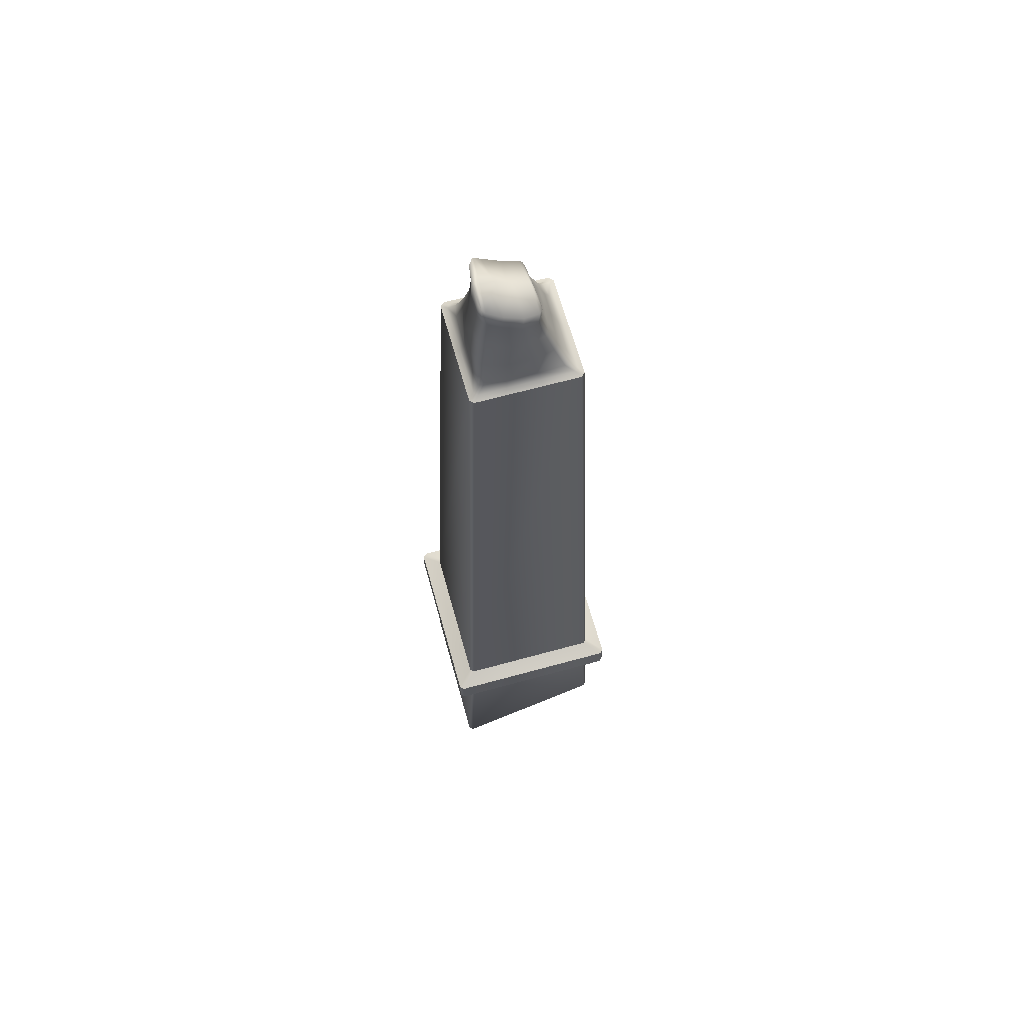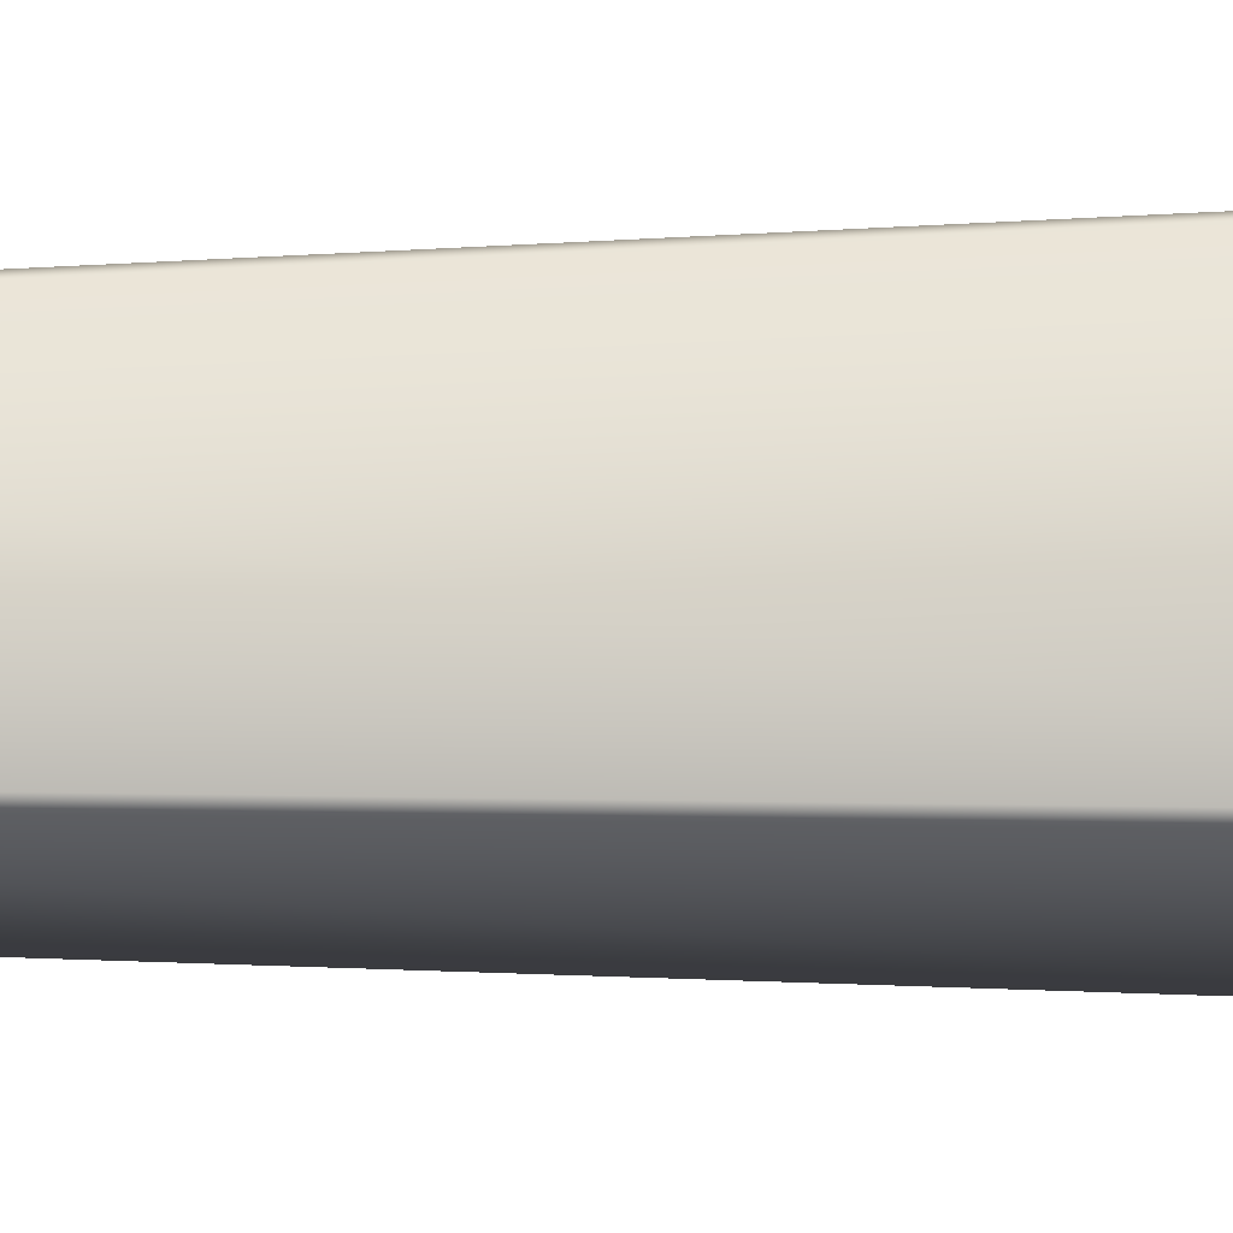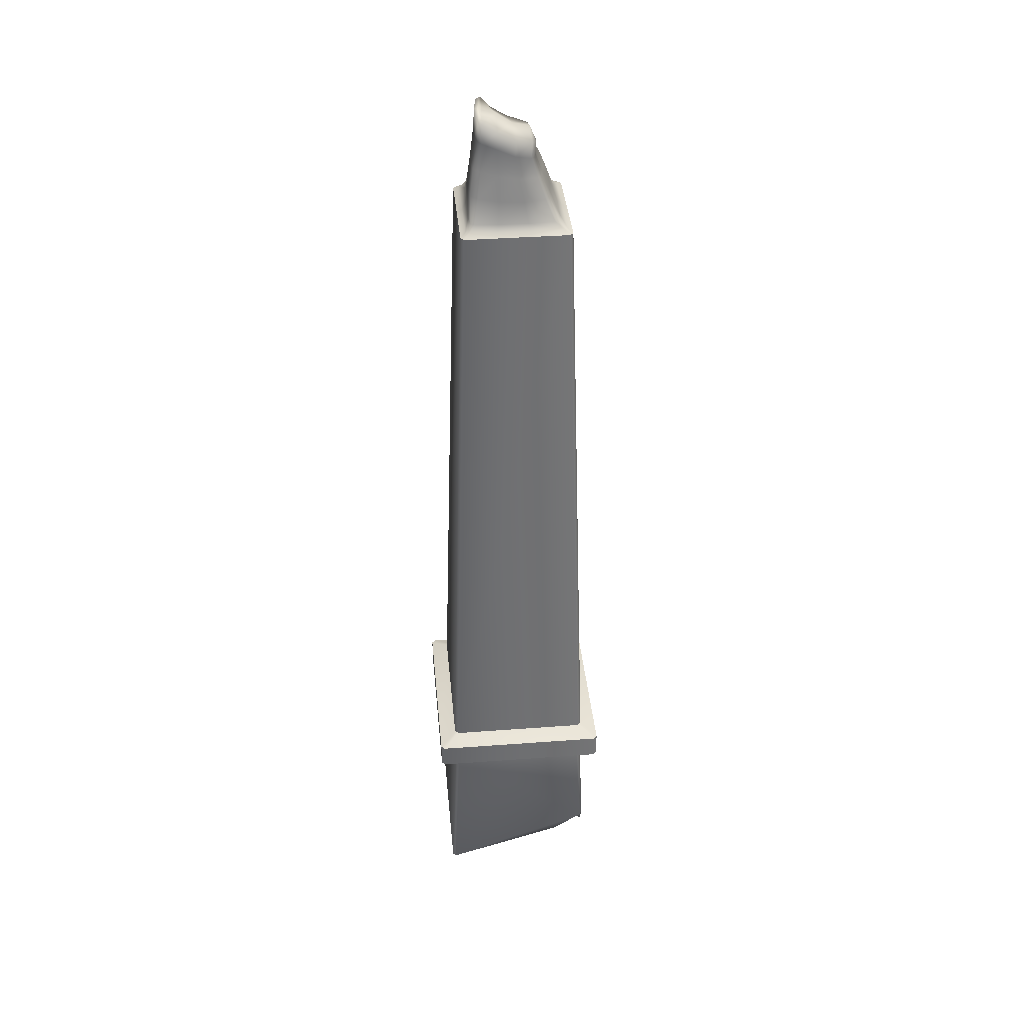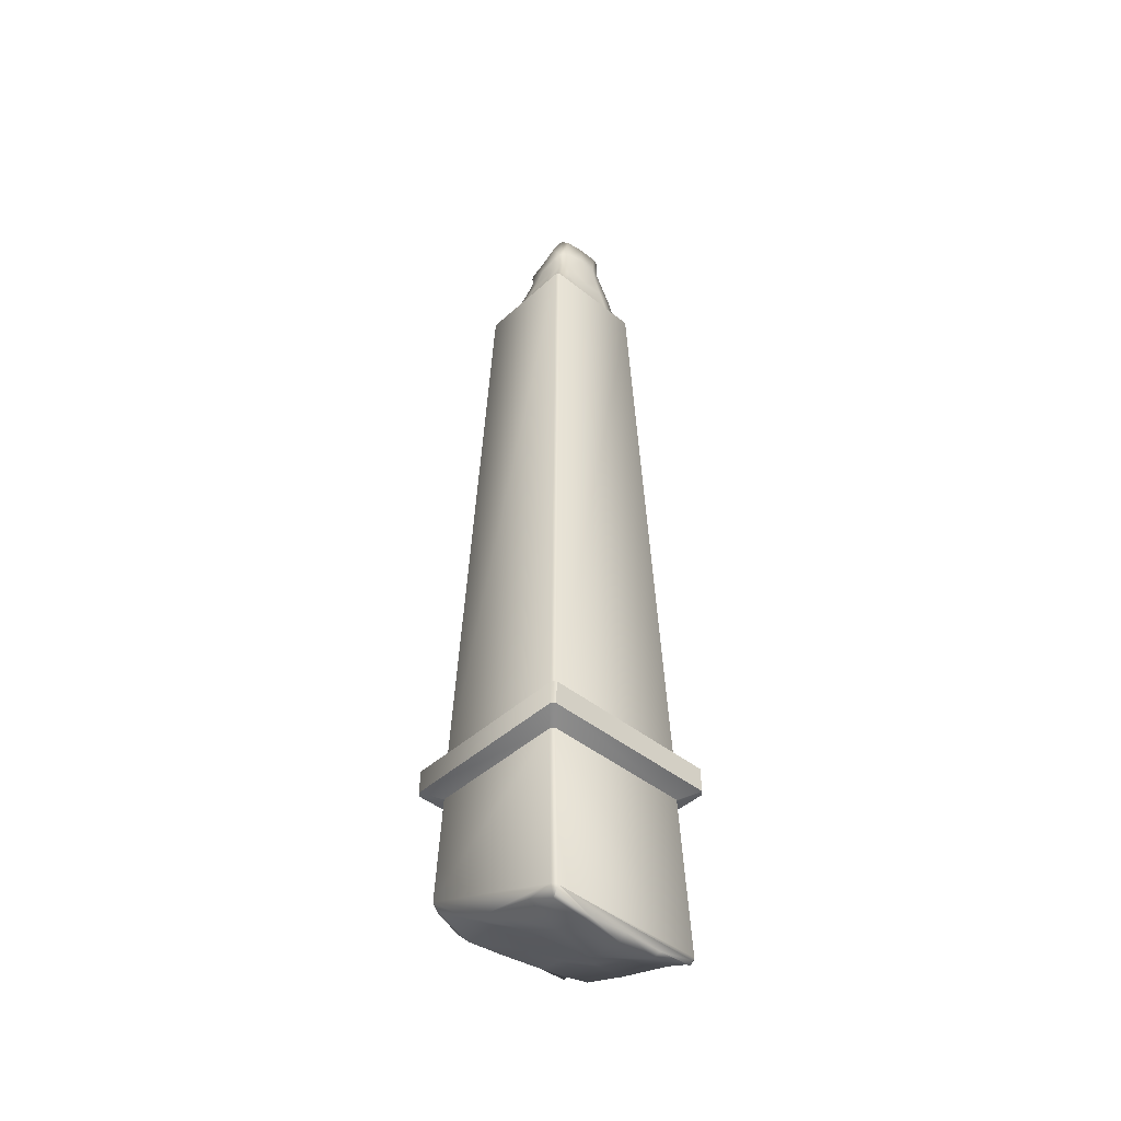
<metadata>
{"format":"obj","ext":"obj","renderer":"f3d","projection":"perspective","resolution":1024,"background":"white","views":[{"elev":65.1,"azim":-15.5,"up":"+Z"},{"elev":72.8,"azim":89.6,"up":"+Y"},{"elev":38.2,"azim":-5.4,"up":"+Z"},{"elev":-44.1,"azim":-133.3,"up":"+Z"}]}
</metadata>
<code>
g Pillar_Broken
v -2.954 1.533 -0.2137
v -3.035 2.975 0.2397
v -2.91 -0.0106 -0.05963
v 1.9 -2.067 32.11
v -2.632 -2.929 8.092
v -1.9 -2.067 32.11
v 2.632 -2.929 8.092
v 2.773 -2.788 8.092
v 2.043 -1.923 32.11
v 2.043 1.923 32.11
v 2.773 2.788 8.092
v 2.632 2.929 8.092
v 1.9 2.067 32.11
v -1.9 2.067 32.11
v -2.632 2.929 8.092
v -2.773 2.788 8.092
v -2.043 1.923 32.11
v -2.043 -1.923 32.11
v -2.773 -2.788 8.092
v -2.632 -2.929 8.092
v -1.9 -2.067 32.11
v -3.424 -3.384 7.785
v -3.424 -3.416 6.842
v -3.424 3.416 6.842
v -3.424 3.384 7.785
v 3.424 3.384 7.785
v 3.424 3.416 6.842
v 3.424 -3.416 6.842
v 3.424 -3.384 7.785
v -2.773 2.788 8.092
v -2.773 -2.788 8.092
v -3.424 -3.384 7.785
v -3.424 3.384 7.785
v -2.632 2.929 8.092
v -3.281 3.524 7.785
v 2.632 2.929 8.092
v -2.632 2.929 8.092
v -3.281 3.524 7.785
v 3.281 3.524 7.785
v 2.773 2.788 8.092
v 3.424 3.384 7.785
v 2.773 -2.788 8.092
v 2.773 2.788 8.092
v 3.424 3.384 7.785
v 3.424 -3.384 7.785
v 2.632 -2.929 8.092
v 3.281 -3.524 7.785
v -2.632 -2.929 8.092
v 2.632 -2.929 8.092
v 3.281 -3.524 7.785
v -3.281 -3.524 7.785
v -2.773 -2.788 8.092
v -3.424 -3.384 7.785
v -2.773 -2.818 6.522
v -2.773 2.818 6.522
v -3.424 3.416 6.842
v -3.424 -3.416 6.842
v -2.626 -2.963 6.522
v -3.281 -3.562 6.842
v 2.626 -2.963 6.522
v -2.626 -2.963 6.522
v -3.281 -3.562 6.842
v 3.281 -3.562 6.842
v 2.773 -2.818 6.522
v 3.424 -3.416 6.842
v 2.773 2.818 6.522
v 2.773 -2.818 6.522
v 3.424 -3.416 6.842
v 3.424 3.416 6.842
v 2.626 2.963 6.522
v 3.281 3.562 6.842
v -2.626 2.963 6.522
v 2.626 2.963 6.522
v 3.281 3.562 6.842
v -3.281 3.562 6.842
v -2.773 2.818 6.522
v -3.424 3.416 6.842
v -3.424 -3.384 7.785
v -3.281 -3.562 6.842
v -3.424 -3.416 6.842
v -3.281 -3.524 7.785
v 3.281 -3.524 7.785
v 3.281 -3.562 6.842
v 3.424 -3.416 6.842
v 3.424 -3.384 7.785
v -3.424 3.416 6.842
v -3.281 3.524 7.785
v -3.424 3.384 7.785
v -3.281 3.562 6.842
v 3.281 3.562 6.842
v 3.281 3.524 7.785
v 3.424 3.384 7.785
v 3.424 3.416 6.842
v 2.942 2.919 2.467
v 2.626 2.963 6.522
v 2.798 3.066 2.404
v 2.773 2.818 6.522
v 2.942 -2.919 2.467
v 2.773 -2.818 6.522
v 2.626 -2.963 6.522
v 2.798 -3.067 2.398
v -2.626 -2.963 6.522
v -2.888 -3.12 0.2756
v -2.773 -2.818 6.522
v -3.035 -2.975 0.2397
v -2.773 2.818 6.522
v -3.035 2.975 0.2397
v -2.888 3.12 0.2756
v -2.626 2.963 6.522
v 2.798 3.066 2.404
v 2.626 2.963 6.522
v -0.7827 -2.066 32.11
v -1.9 -2.067 32.11
v -1.72 -1.871 32.23
v -0.709 -1.872 32.23
v 0.5594 -2.067 32.11
v -1.479 -1.69 32.49
v 0.5067 -1.872 32.23
v -0.652 -1.726 32.48
v 1.721 -1.872 32.23
v 1.9 -2.067 32.11
v 0.4444 -1.717 32.47
v 1.407 -1.672 32.47
v 1.082 -1.434 33.25
v 0.3012 -1.598 33.25
v 0.8087 -1.276 34.04
v -0.6196 -1.617 33.32
v -1.356 -1.441 33.38
v 0.1313 -1.453 34.1
v 0.5796 -1.166 34.76
v -0.6208 -1.436 34.23
v -1.245 -1.236 34.33
v -0.004416 -1.318 34.91
v 0.6154 -1.174 35.36
v 0.04847 -1.31 35.53
v -0.6464 -1.246 35.18
v -1.165 -1.083 35.33
v -0.6269 -1.273 35.84
v -1.184 -1.123 36.1
v 0.5594 2.067 32.11
v 1.9 2.067 32.11
v 1.721 1.872 32.23
v 0.5067 1.872 32.23
v -0.7828 2.067 32.11
v 1.405 1.671 32.48
v -0.709 1.872 32.23
v 0.4384 1.703 32.47
v -1.721 1.872 32.23
v -1.9 2.067 32.11
v -0.65 1.689 32.46
v -1.448 1.652 32.49
v -1.211 1.3 33.44
v -0.6223 1.444 33.22
v -1.099 1.069 34.4
v 0.2659 1.524 33.29
v 1.062 1.416 33.31
v -0.6549 1.221 34.12
v 0.08358 1.32 34.06
v 0.7887 1.237 34.02
v 0.5344 1.127 34.67
v -0.09242 1.167 34.81
v 0.5266 1.149 35.1
v -0.1023 1.169 35.33
v -0.7264 1.119 35.05
v -1.006 0.9325 35.39
v -0.7488 1.154 35.74
v -1.038 0.9856 36.14
v -1.971 -1.995 32.11
v -1.72 -1.871 32.23
v -1.9 -2.067 32.11
v -1.785 -1.806 32.23
v -1.85 -1.742 32.23
v -2.043 -1.923 32.11
v -2.043 1.071e-06 32.11
v -1.65 -1.613 32.49
v -1.479 -1.69 32.49
v -1.356 -1.441 33.38
v -1.621 -1.317 33.46
v -1.245 -1.236 34.33
v -1.704 -1.16 32.5
v -1.85 1.023e-06 32.23
v -1.494 -1.079 34.37
v -1.165 -1.083 35.33
v -1.67 -0.8146 33.48
v -1.297 -0.9481 35.37
v -1.184 -1.123 36.1
v -1.292 -1.012 36.16
v -1.536 -0.6637 34.38
v -1.385 -0.6726 35.4
v -1.358 -0.7673 36.19
v -1.351 -0.002222 36.19
v -1.704 0.009596 32.5
v -1.398 0.008568 35.41
v -1.646 0.05495 33.49
v -1.233 0.6153 35.43
v -1.252 0.7101 36.2
v -1.512 0.03644 34.41
v -1.347 0.6543 34.43
v -1.501 0.8689 33.48
v -1.667 1.169 32.5
v -1.092 0.8461 35.44
v -1.109 0.9239 36.21
v -1.038 0.9856 36.14
v -1.006 0.9325 35.39
v -1.201 0.9302 34.45
v -1.099 1.069 34.4
v -1.373 1.207 33.48
v -1.211 1.3 33.44
v -1.448 1.652 32.49
v -1.608 1.599 32.5
v -1.721 1.872 32.23
v -1.85 1.742 32.23
v -2.043 1.923 32.11
v -1.971 1.995 32.11
v -1.9 2.067 32.11
v -1.785 1.807 32.23
v 1.971 -1.995 32.11
v 1.9 -2.067 32.11
v 1.721 -1.872 32.23
v 1.785 -1.807 32.23
v 1.85 -1.742 32.23
v 2.043 -1.923 32.11
v 2.043 2.965e-07 32.11
v 1.587 -1.602 32.47
v 1.407 -1.672 32.47
v 1.236 -1.239 33.25
v 1.082 -1.434 33.25
v 1.635 -1.158 32.47
v 1.85 3.209e-07 32.23
v 0.9557 -1.055 34.01
v 0.8087 -1.276 34.04
v 1.298 -0.8211 33.25
v 1.85 1.742 32.23
v 2.043 1.923 32.11
v 1.971 1.995 32.11
v 1.658 -0.006158 32.47
v 0.71 -1.014 34.72
v 0.5796 -1.166 34.76
v 0.7545 -1.009 35.32
v 0.6154 -1.174 35.36
v 0.7869 -0.6858 35.24
v 0.7639 -0.6784 34.69
v 0.75 -0.006438 35.14
v 1.025 -0.6649 33.99
v 0.7983 -0.02575 34.66
v 1.358 -0.03654 33.27
v 1.647 1.148 32.47
v 0.7876 0.6315 34.64
v 0.7204 0.7645 35.07
v 1.096 -0.04433 34
v 1.109 0.5856 34.01
v 1.367 0.7551 33.29
v 0.707 0.9807 34.64
v 0.6655 1.081 35.06
v 1.005 1.002 34.01
v 0.5344 1.127 34.67
v 0.5266 1.149 35.1
v 0.7887 1.237 34.02
v 1.062 1.416 33.31
v 1.276 1.202 33.3
v 1.405 1.671 32.48
v 1.594 1.597 32.48
v 1.721 1.872 32.23
v 1.785 1.807 32.23
v 1.9 2.067 32.11
v -1.292 -1.012 36.16
v -1.358 -0.7673 36.19
v -1.351 -0.002222 36.19
v -1.186 -0.04674 36.23
v -1.095 -0.0349 36.14
v -1.184 -1.123 36.1
v -1.109 0.9239 36.21
v -1.252 0.7101 36.2
v -1.038 0.9856 36.14
v -0.5652 0.04931 35.96
v -0.6269 -1.273 35.84
v 0.02207 0.07991 35.55
v -0.7488 1.154 35.74
v 0.04847 -1.31 35.53
v -0.1023 1.169 35.33
v 0.6154 -1.174 35.36
v 0.5266 1.149 35.1
v 0.6348 0.02054 35.45
v 0.7545 -1.009 35.32
v 0.6655 1.081 35.06
v 0.7317 -0.02625 35.22
v 0.7869 -0.6858 35.24
v 0.7204 0.7645 35.07
v 0.75 -0.006438 35.14
v -3.035 2.975 0.2397
v -3.035 -2.975 0.2397
v -2.984 -2.951 0.1492
v -2.97 -3.008 0.2119
v -2.888 -3.12 0.2756
v -2.899 -2.912 -3.028e-08
v -2.983 -1.466 -0.1616
v -2.793 -2.832 0.03923
v -1.538 -2.82 0.5052
v 0.1038 -2.875 0.9206
v 2.798 -3.067 2.398
v -2.678 -1.47 -0.2697
v -1.465 -1.509 0.2617
v 0.1207 -1.558 0.8505
v -2.91 -0.0106 -0.05963
v -3.035 2.975 0.2397
v -2.659 -0.01329 -0.3216
v -2.954 1.533 -0.2137
v -3.035 2.975 0.2397
v -1.309 -0.04451 -0.2062
v 0.05296 -0.08513 1.006
v 1.736 -2.87 1.439
v 1.616 -1.606 1.677
v 2.706 -2.79 2.058
v 2.942 -2.919 2.467
v 1.659 -0.1249 1.457
v 2.758 -1.64 1.921
v 2.812 -0.1534 1.773
v 2.883 -1.643 2.021
v 2.855 -2.913 2.042
v 3.011 -0.1562 1.918
v 2.942 2.919 2.467
v 2.859 1.424 1.647
v 1.546 1.447 1.651
v 3.025 1.785 1.86
v 2.81 2.861 2.12
v 2.798 3.066 2.404
v 2.707 2.789 2.049
v 0.1136 1.477 0.8142
v 1.601 2.866 1.412
v 0.1129 2.923 0.7952
v -2.888 3.12 0.2756
v -1.422 1.509 0.0452
v -1.6 2.822 0.4776
v -2.713 1.533 -0.1774
v -2.749 2.888 -0.07838
v -2.897 2.932 -0.0321
v -2.984 -2.951 0.1492
v -3.035 2.975 0.2397
v -3.035 2.975 0.2397
v -2.983 -1.466 -0.1616
g Pillar_Broken_0
f 3 2 1
f 6 5 4
f 5 7 4
f 7 8 4
f 8 9 4
f 9 8 10
f 8 11 10
f 11 12 10
f 12 13 10
f 13 12 14
f 12 15 14
f 14 15 16
f 17 14 16
f 17 16 18
f 16 19 18
f 19 20 18
f 20 21 18
f 24 23 22
f 25 24 22
f 28 27 26
f 29 28 26
f 32 31 30
f 33 32 30
f 30 34 33
f 34 35 33
f 38 37 36
f 39 38 36
f 36 40 39
f 40 41 39
f 44 43 42
f 45 44 42
f 42 46 45
f 46 47 45
f 50 49 48
f 51 50 48
f 48 52 51
f 52 53 51
f 56 55 54
f 57 56 54
f 54 58 57
f 58 59 57
f 62 61 60
f 63 62 60
f 60 64 63
f 64 65 63
f 68 67 66
f 69 68 66
f 66 70 69
f 70 71 69
f 74 73 72
f 75 74 72
f 72 76 75
f 76 77 75
f 80 79 78
f 79 81 78
f 81 79 82
f 79 83 82
f 83 84 82
f 84 85 82
f 88 87 86
f 87 89 86
f 90 89 87
f 91 90 87
f 90 91 92
f 93 90 92
f 96 95 94
f 95 97 94
f 98 94 97
f 99 98 97
f 98 99 100
f 101 98 100
f 101 100 102
f 103 101 102
f 103 102 104
f 105 103 104
f 105 104 106
f 107 105 106
f 108 107 106
f 109 108 106
f 110 108 109
f 111 110 109
f 114 113 112
f 115 114 112
f 115 112 116
f 117 114 115
f 118 115 116
f 119 117 115
f 119 115 118
f 120 118 116
f 121 120 116
f 122 118 120
f 122 119 118
f 123 122 120
f 123 124 122
f 124 125 122
f 122 125 119
f 124 126 125
f 117 119 127
f 125 127 119
f 128 117 127
f 126 129 125
f 125 129 127
f 129 126 130
f 127 131 128
f 129 131 127
f 131 132 128
f 133 129 130
f 131 129 133
f 133 130 134
f 135 133 134
f 132 131 136
f 136 131 133
f 136 133 135
f 137 132 136
f 138 136 135
f 137 136 138
f 139 137 138
f 142 141 140
f 143 142 140
f 143 140 144
f 145 142 143
f 146 143 144
f 147 145 143
f 147 143 146
f 148 146 144
f 149 148 144
f 150 146 148
f 150 147 146
f 151 150 148
f 151 152 150
f 152 153 150
f 147 150 153
f 153 152 154
f 145 147 155
f 155 147 153
f 156 145 155
f 157 153 154
f 155 153 157
f 156 155 158
f 158 155 157
f 159 156 158
f 160 159 158
f 161 160 158
f 161 158 157
f 162 160 161
f 163 162 161
f 164 157 154
f 164 161 157
f 163 161 164
f 165 164 154
f 166 163 164
f 166 164 165
f 167 166 165
f 170 169 168
f 169 171 168
f 171 172 168
f 172 173 168
f 173 172 174
f 175 171 169
f 171 175 172
f 176 175 169
f 176 177 175
f 177 178 175
f 177 179 178
f 175 180 172
f 175 178 180
f 172 181 174
f 172 180 181
f 179 182 178
f 182 179 183
f 178 184 180
f 178 182 184
f 185 182 183
f 185 183 186
f 187 185 186
f 188 182 185
f 182 188 184
f 189 185 187
f 189 188 185
f 190 189 187
f 190 191 189
f 180 184 192
f 180 192 181
f 191 193 189
f 189 193 188
f 184 188 194
f 184 194 192
f 195 193 191
f 196 195 191
f 193 197 188
f 188 197 194
f 198 197 193
f 197 198 194
f 195 198 193
f 194 199 192
f 198 199 194
f 192 200 181
f 199 200 192
f 201 195 196
f 202 201 196
f 202 203 201
f 203 204 201
f 205 198 195
f 201 205 195
f 201 204 205
f 198 205 199
f 204 206 205
f 205 207 199
f 205 206 207
f 199 207 200
f 206 208 207
f 207 208 209
f 210 207 209
f 207 210 200
f 210 209 211
f 200 210 212
f 200 212 181
f 181 212 174
f 212 213 174
f 213 212 214
f 211 215 214
f 210 216 212
f 212 216 214
f 216 211 214
f 216 210 211
f 219 218 217
f 220 219 217
f 221 220 217
f 222 221 217
f 221 222 223
f 220 224 219
f 224 220 221
f 224 225 219
f 224 226 225
f 226 227 225
f 228 224 221
f 226 224 228
f 229 221 223
f 228 221 229
f 226 230 227
f 230 231 227
f 232 226 228
f 230 226 232
f 233 229 223
f 234 233 223
f 233 234 235
f 236 228 229
f 232 228 236
f 231 230 237
f 238 231 237
f 238 237 239
f 240 238 239
f 239 237 241
f 237 242 241
f 237 230 242
f 241 242 243
f 244 230 232
f 230 244 242
f 242 245 243
f 242 244 245
f 244 232 246
f 246 232 236
f 247 236 229
f 233 247 229
f 243 245 248
f 249 243 248
f 244 250 245
f 250 244 246
f 245 250 251
f 251 250 246
f 248 245 251
f 252 246 236
f 252 251 246
f 247 252 236
f 249 248 253
f 254 249 253
f 248 251 255
f 255 251 252
f 253 248 255
f 254 253 256
f 257 254 256
f 256 253 258
f 253 255 258
f 258 255 259
f 260 255 252
f 255 260 259
f 260 252 247
f 259 260 261
f 262 260 247
f 260 262 261
f 262 247 233
f 261 262 263
f 264 262 233
f 262 264 263
f 264 233 235
f 263 264 235
f 265 263 235
f 268 267 266
f 269 268 266
f 270 269 266
f 271 270 266
f 268 269 272
f 272 269 270
f 273 268 272
f 274 272 270
f 275 270 271
f 274 270 275
f 276 275 271
f 277 275 276
f 278 274 275
f 278 275 277
f 279 277 276
f 280 278 277
f 277 279 281
f 280 277 282
f 283 277 281
f 277 283 282
f 283 281 284
f 282 283 285
f 286 283 284
f 283 286 285
f 284 287 286
f 285 286 288
f 287 289 286
f 286 289 288
f 292 291 290
f 291 292 293
f 294 291 293
f 293 292 295
f 294 293 295
f 295 292 296
f 295 297 294
f 295 296 297
f 297 298 294
f 298 299 294
f 299 300 294
f 296 301 297
f 302 298 297
f 301 302 297
f 303 299 298
f 302 303 298
f 296 304 301
f 305 304 296
f 304 306 301
f 304 307 306
f 307 305 308
f 309 302 301
f 306 309 301
f 310 303 302
f 309 310 302
f 299 311 300
f 303 312 299
f 312 311 299
f 311 313 300
f 300 313 314
f 310 315 303
f 315 312 303
f 311 312 316
f 313 311 316
f 316 312 317
f 312 315 317
f 313 316 318
f 316 317 318
f 313 319 314
f 319 313 318
f 319 318 314
f 318 320 314
f 317 320 318
f 314 320 321
f 317 315 322
f 317 322 320
f 323 315 310
f 315 323 322
f 320 324 321
f 322 324 320
f 324 325 321
f 321 325 326
f 324 322 327
f 325 324 327
f 322 323 327
f 325 327 326
f 328 323 310
f 328 310 309
f 323 329 327
f 327 329 326
f 329 323 328
f 330 326 329
f 330 329 328
f 331 326 330
f 332 328 309
f 330 328 332
f 332 309 306
f 333 331 330
f 333 330 332
f 334 332 306
f 333 332 334
f 307 334 306
f 335 331 333
f 335 333 334
f 335 334 307
f 331 335 308
f 336 335 307
f 336 307 308
f 335 336 308
f 339 338 337
f 338 340 337

</code>
